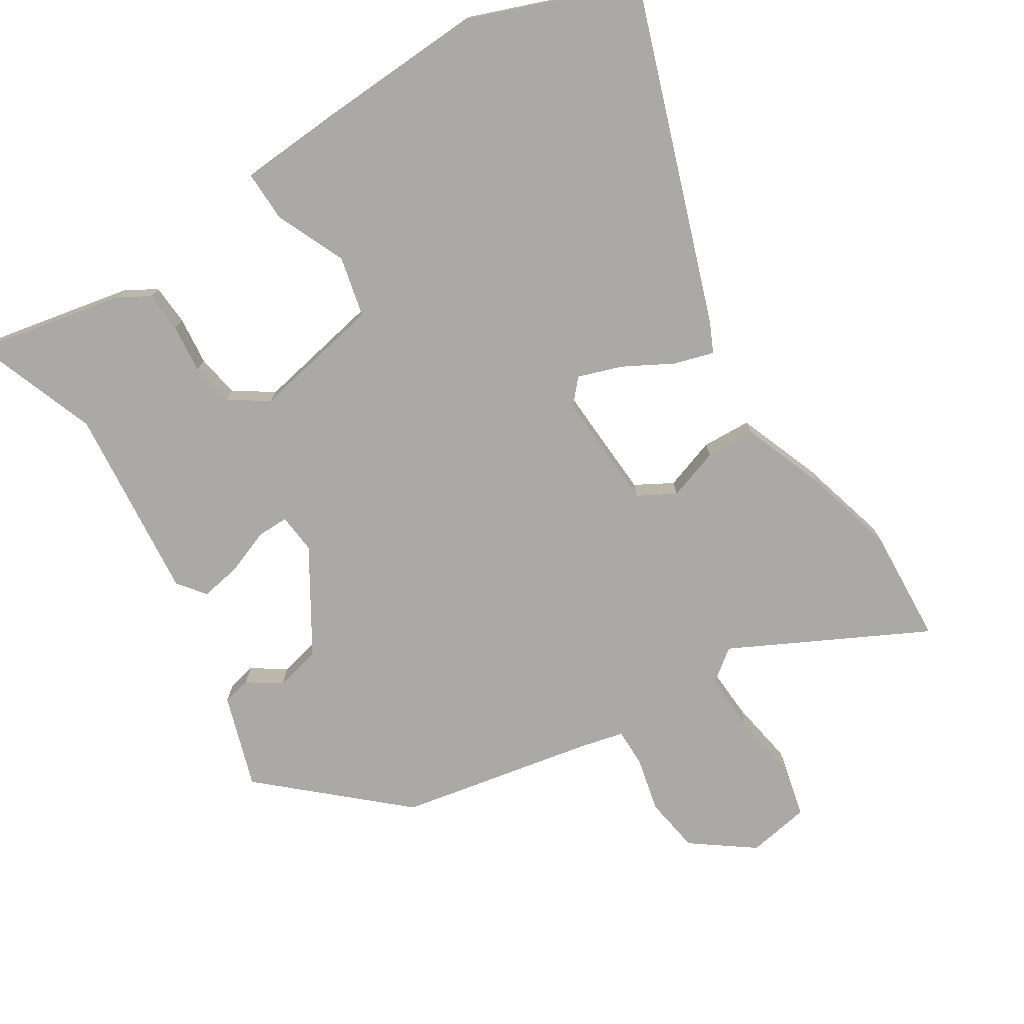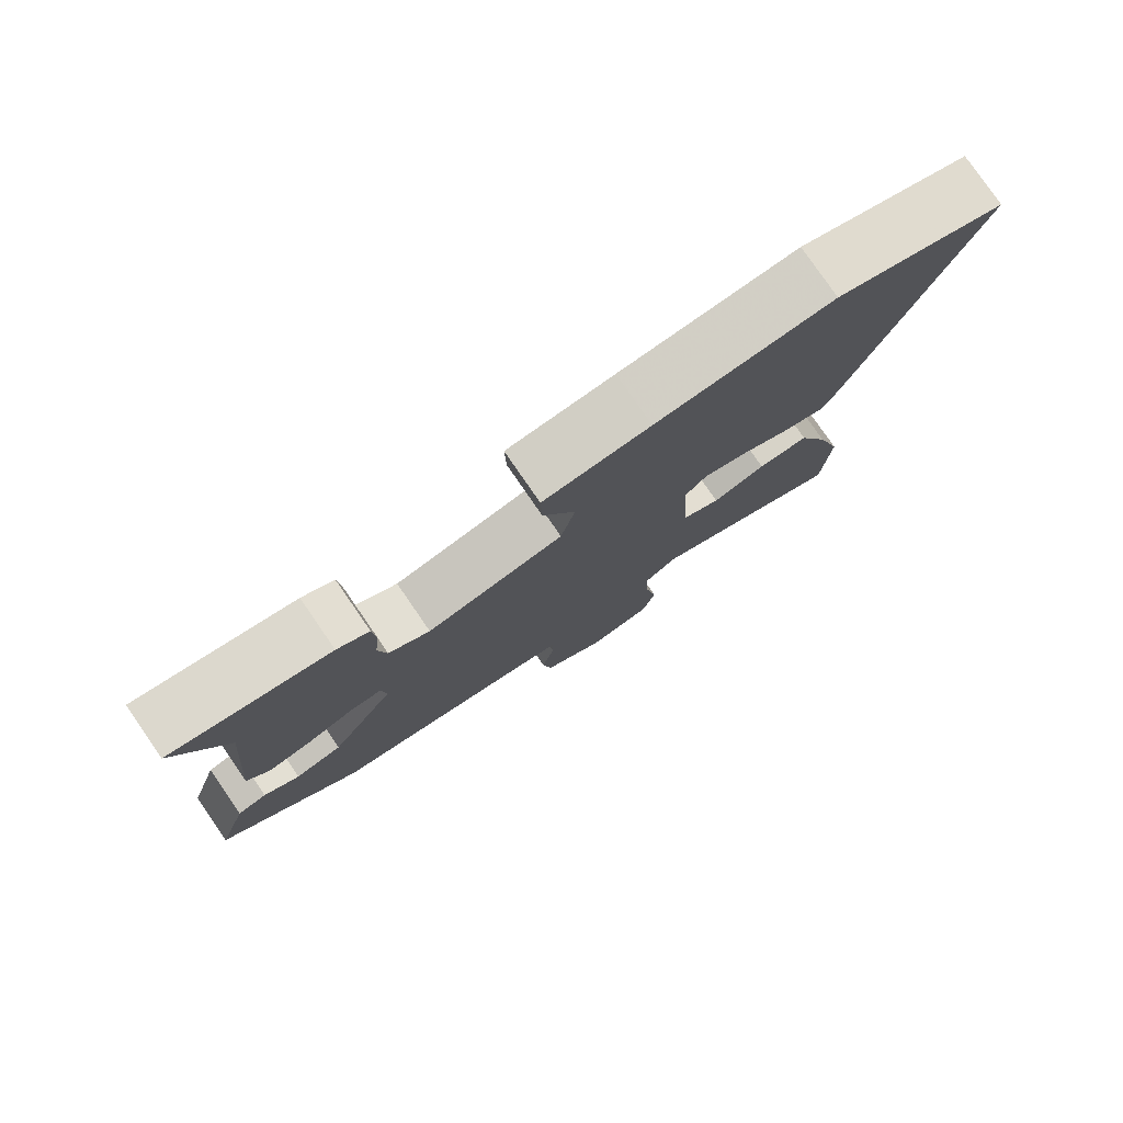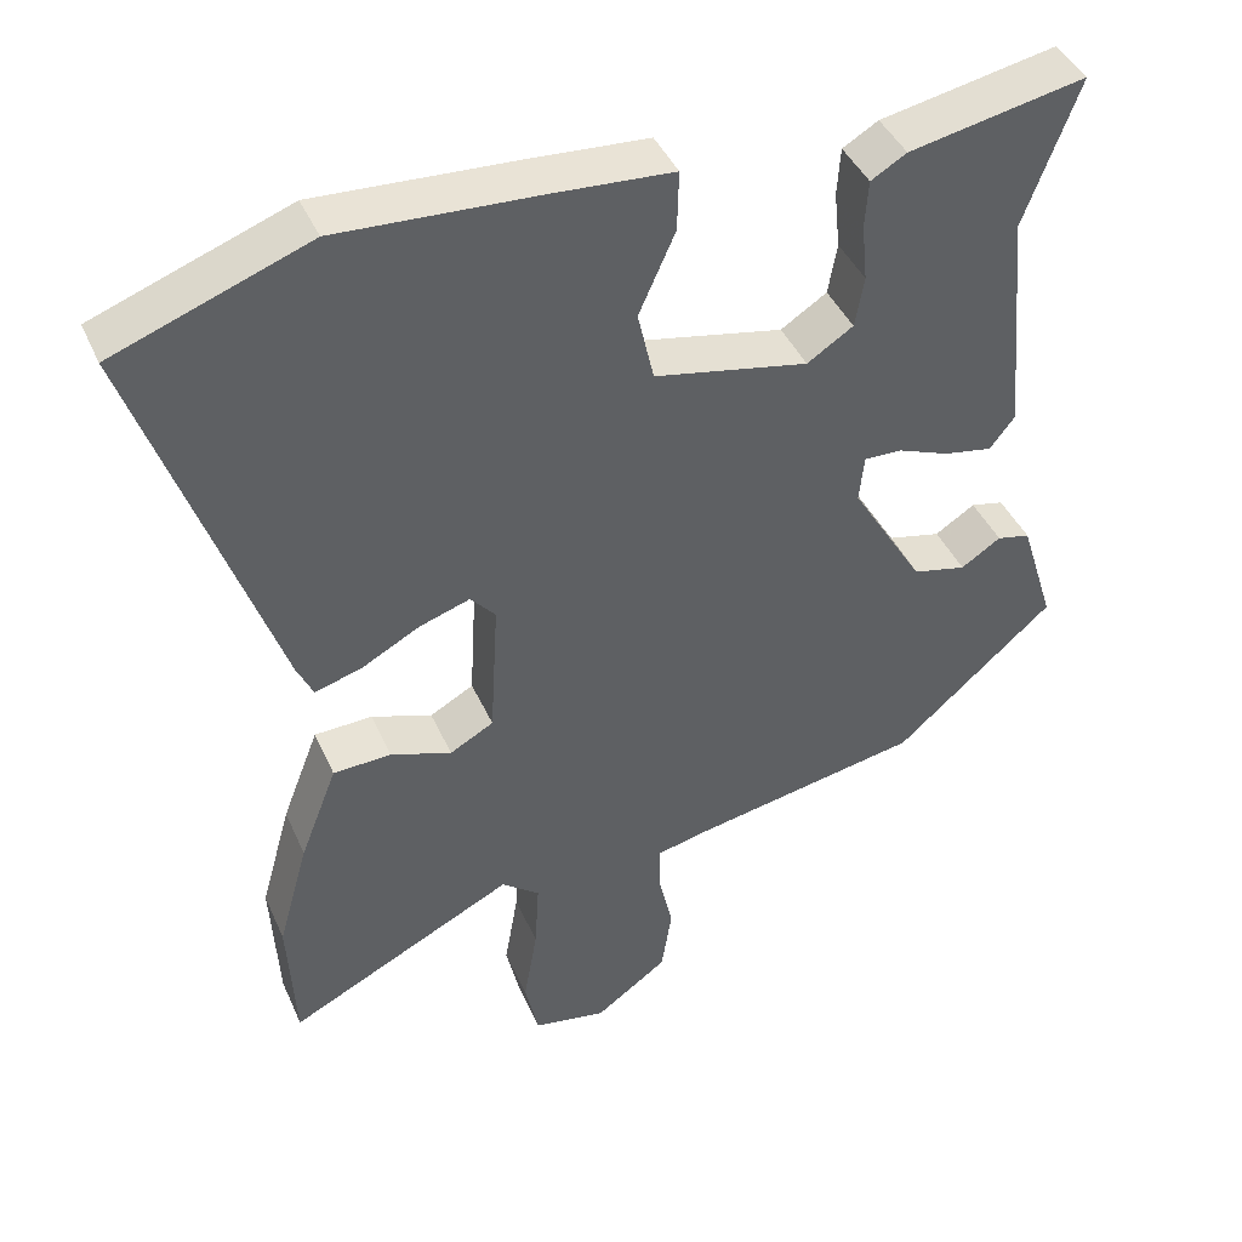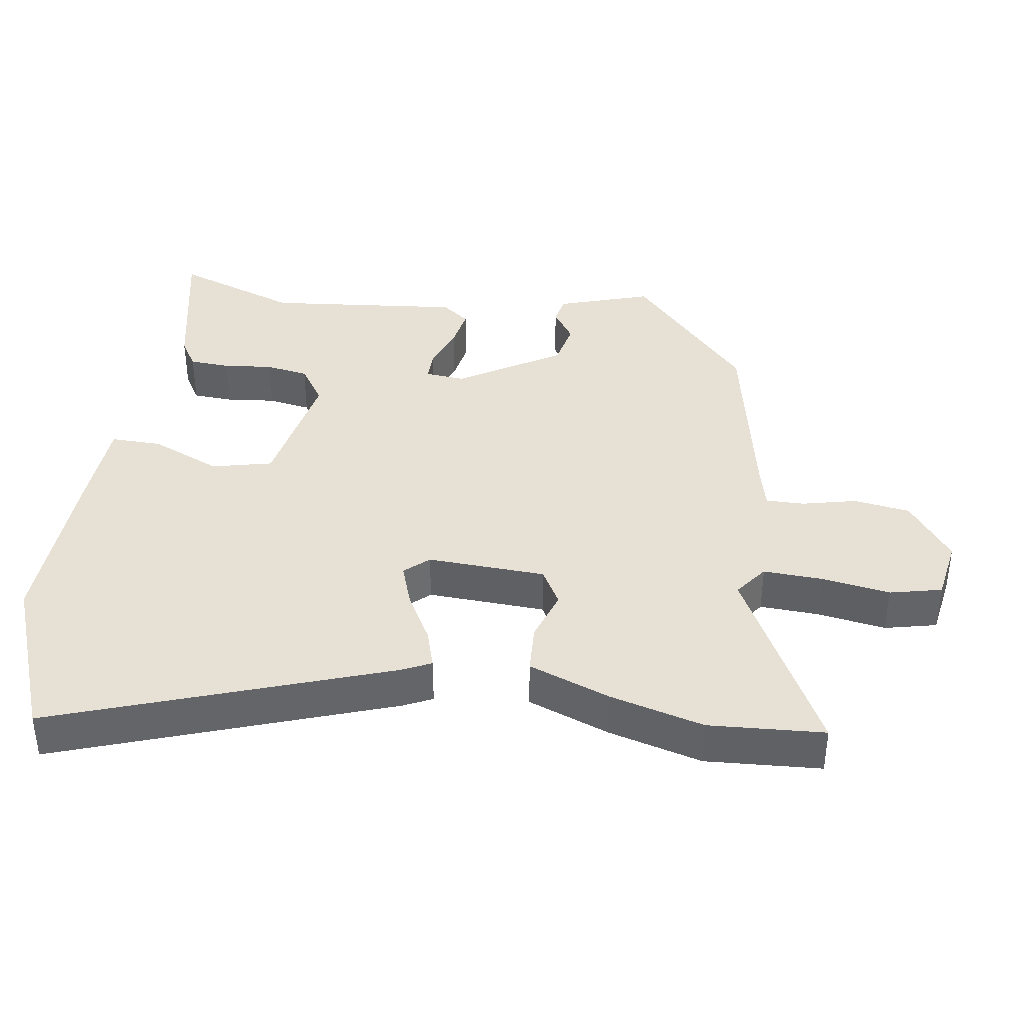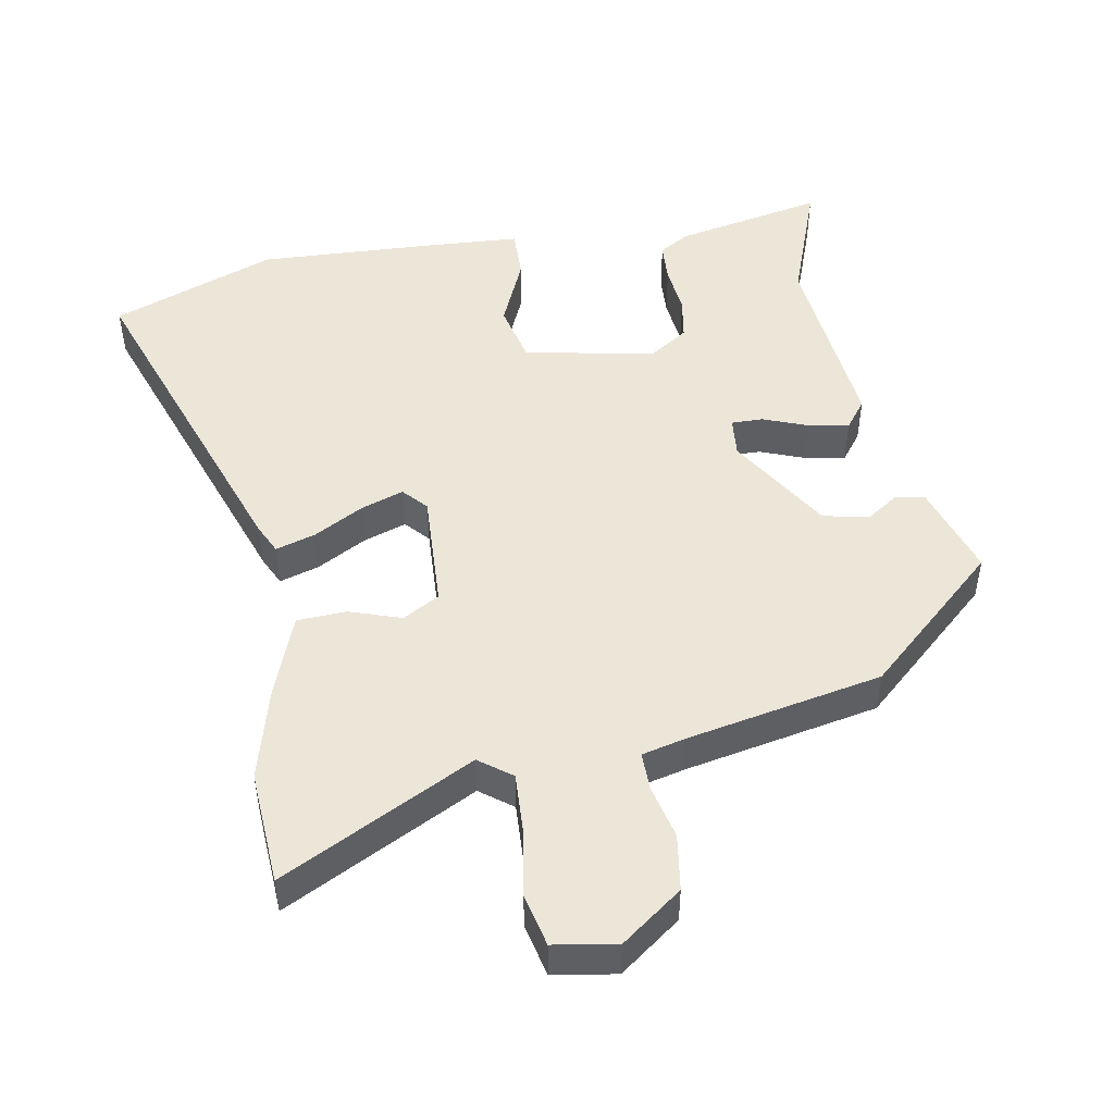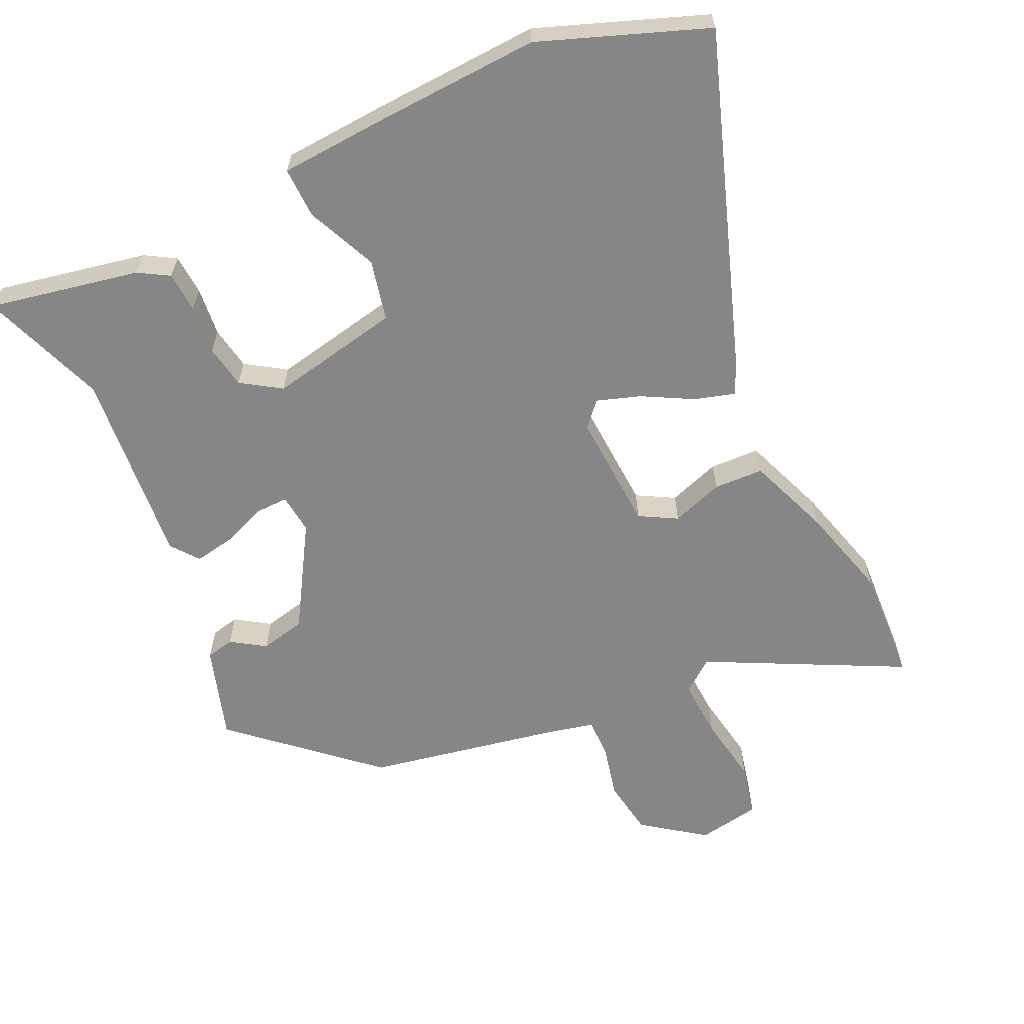
<metadata>
{"format":"obj","ext":"obj","renderer":"f3d","projection":"perspective","resolution":1024,"background":"white","views":[{"elev":-75.5,"azim":31.9,"up":"+Y"},{"elev":79.3,"azim":-34.6,"up":"+Z"},{"elev":42.4,"azim":157.3,"up":"+Z"},{"elev":39.0,"azim":98.0,"up":"+Y"},{"elev":48.6,"azim":169.4,"up":"+Y"},{"elev":-62.2,"azim":24.9,"up":"+Y"}]}
</metadata>
<code>
v -0.353 0.07 -0.454
v -0.548 0.07 -0.281
v -0.505 0.07 -0.145
v -0.464 0.07 -0.136
v -0.415 0.07 -0.168
v -0.349 0.07 -0.153
v -0.259 0.07 -0.004
v -0.265 0.07 0.054
v -0.311 0.07 0.053
v -0.375 0.07 0.028
v -0.435 0.07 0.017
v -0.466 0.07 0.057
v -0.44 0.07 0.34
v -0.507 0.07 0.52
v -0.289 0.07 0.477
v -0.245 0.07 0.451
v -0.241 0.07 0.392
v -0.248 0.07 0.321
v -0.237 0.07 0.258
v -0.18 0.07 0.221
v 0.01 0.07 0.259
v 0.03 0.07 0.347
v -0.015 0.07 0.448
v -0.017 0.07 0.522
v 0.131 0.07 0.532
v 0.378 0.07 0.545
v 0.618 0.07 0.456
v 0.451 0.07 -0.029
v 0.431 0.07 -0.072
v 0.373 0.07 -0.055
v 0.301 0.07 -0.016
v 0.238 0.07 0.005
v 0.207 0.07 -0.03
v 0.217 0.07 -0.202
v 0.271 0.07 -0.232
v 0.346 0.07 -0.206
v 0.418 0.07 -0.209
v 0.464 0.07 -0.328
v 0.502 0.07 -0.464
v 0.493 0.07 -0.632
v 0.212 0.07 -0.491
v 0.165 0.07 -0.527
v 0.17 0.07 -0.614
v 0.187 0.07 -0.713
v 0.17 0.07 -0.789
v 0.079 0.07 -0.805
v -0.01 0.07 -0.74
v -0.023 0.07 -0.658
v -0.005 0.07 -0.579
v -0.005 0.07 -0.523
v -0.069 0.07 -0.508
v -0.353 0 -0.454
v -0.548 0 -0.281
v -0.505 0 -0.145
v -0.464 0 -0.136
v -0.415 0 -0.168
v -0.349 0 -0.153
v -0.259 0 -0.004
v -0.265 0 0.054
v -0.311 0 0.053
v -0.375 0 0.028
v -0.435 0 0.017
v -0.466 0 0.057
v -0.44 0 0.34
v -0.507 0 0.52
v -0.289 0 0.477
v -0.245 0 0.451
v -0.241 0 0.392
v -0.248 0 0.321
v -0.237 0 0.258
v -0.18 0 0.221
v 0.01 0 0.259
v 0.03 0 0.347
v -0.015 0 0.448
v -0.017 0 0.522
v 0.131 0 0.532
v 0.378 0 0.545
v 0.618 0 0.456
v 0.451 0 -0.029
v 0.431 0 -0.072
v 0.373 0 -0.055
v 0.301 0 -0.016
v 0.238 0 0.005
v 0.207 0 -0.03
v 0.217 0 -0.202
v 0.271 0 -0.232
v 0.346 0 -0.206
v 0.418 0 -0.209
v 0.464 0 -0.328
v 0.502 0 -0.464
v 0.493 0 -0.632
v 0.212 0 -0.491
v 0.165 0 -0.527
v 0.17 0 -0.614
v 0.187 0 -0.713
v 0.17 0 -0.789
v 0.079 0 -0.805
v -0.01 0 -0.74
v -0.023 0 -0.658
v -0.005 0 -0.579
v -0.005 0 -0.523
v -0.069 0 -0.508
f 47 48 49
f 46 47 49
f 45 46 49
f 44 45 49
f 43 44 49
f 42 43 49 50
f 41 42 50 51
f 39 40 41
f 38 39 41
f 37 38 41
f 36 37 41
f 35 36 41
f 51 1 2
f 41 51 2
f 35 41 2
f 34 35 2
f 29 30 31
f 28 29 31
f 27 28 31
f 26 27 31
f 25 26 31
f 24 25 31
f 23 24 31
f 22 23 31
f 21 22 31 32
f 20 21 32 33
f 16 17 18
f 15 16 18
f 14 15 18
f 13 14 18
f 13 18 19
f 12 13 19
f 11 12 19
f 10 11 19
f 9 10 19
f 8 9 19 20
f 2 3 4 5
f 2 5 6
f 34 2 6
f 20 33 34
f 8 20 34
f 7 8 34
f 6 7 34
f 100 99 98
f 100 98 97
f 100 97 96
f 100 96 95
f 100 95 94
f 101 100 94 93
f 102 101 93 92
f 92 91 90
f 92 90 89
f 92 89 88
f 92 88 87
f 92 87 86
f 53 52 102
f 53 102 92
f 53 92 86
f 53 86 85
f 82 81 80
f 82 80 79
f 82 79 78
f 82 78 77
f 82 77 76
f 82 76 75
f 82 75 74
f 82 74 73
f 83 82 73 72
f 84 83 72 71
f 69 68 67
f 69 67 66
f 69 66 65
f 69 65 64
f 70 69 64
f 70 64 63
f 70 63 62
f 70 62 61
f 70 61 60
f 71 70 60 59
f 56 55 54 53
f 57 56 53
f 57 53 85
f 85 84 71
f 85 71 59
f 85 59 58
f 85 58 57
f 1 52 53 2
f 2 53 54 3
f 3 54 55 4
f 4 55 56 5
f 5 56 57 6
f 6 57 58 7
f 7 58 59 8
f 8 59 60 9
f 9 60 61 10
f 10 61 62 11
f 11 62 63 12
f 12 63 64 13
f 13 64 65 14
f 14 65 66 15
f 15 66 67 16
f 16 67 68 17
f 17 68 69 18
f 18 69 70 19
f 19 70 71 20
f 20 71 72 21
f 21 72 73 22
f 22 73 74 23
f 23 74 75 24
f 24 75 76 25
f 25 76 77 26
f 26 77 78 27
f 27 78 79 28
f 28 79 80 29
f 29 80 81 30
f 30 81 82 31
f 31 82 83 32
f 32 83 84 33
f 33 84 85 34
f 34 85 86 35
f 35 86 87 36
f 36 87 88 37
f 37 88 89 38
f 38 89 90 39
f 39 90 91 40
f 40 91 92 41
f 41 92 93 42
f 42 93 94 43
f 43 94 95 44
f 44 95 96 45
f 45 96 97 46
f 46 97 98 47
f 47 98 99 48
f 48 99 100 49
f 49 100 101 50
f 50 101 102 51
f 51 102 52 1

</code>
